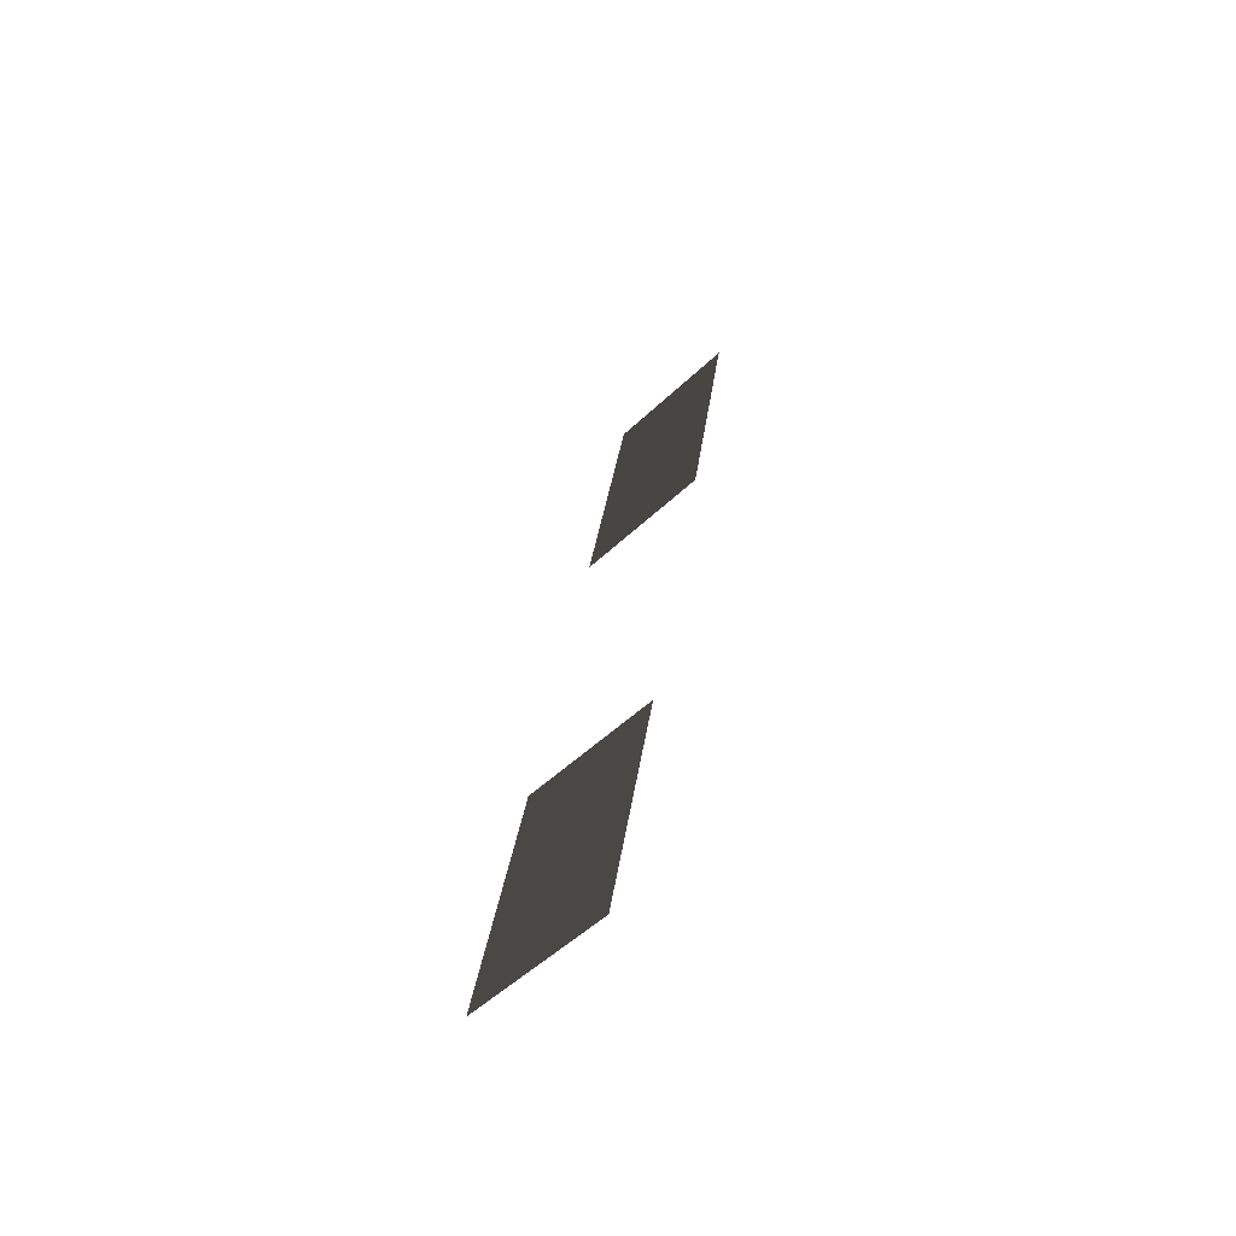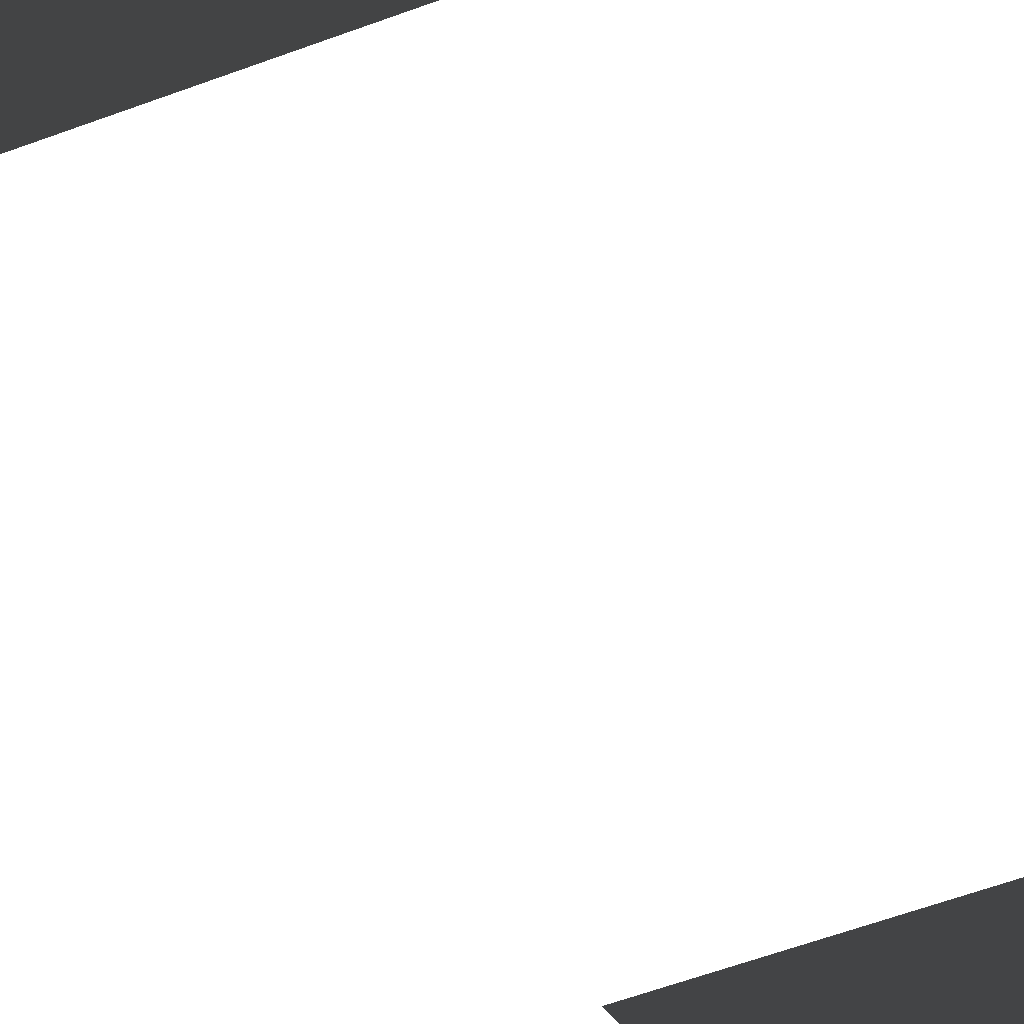
<metadata>
{"format":"obj","ext":"obj","renderer":"f3d","projection":"perspective","resolution":1024,"background":"white","views":[{"elev":-52.5,"azim":45.4,"up":"+Y"},{"elev":-43.2,"azim":-154.4,"up":"+Z"}]}
</metadata>
<code>
v 0.3334 3.306 0.4399
v 2.746e-06 3.306 0.4399
v -6.333e-06 4.664 0.217
v 0.3334 4.664 0.217
v 0.3334 0.3129 0.9562
v -9.301e-07 0.3129 0.9562
v 4.901e-06 1.553 0.7349
v 0.3334 1.553 0.7349
v -0.3334 3.306 0.4399
v -0.3334 4.664 0.217
v -6.333e-06 4.664 0.217
v 2.746e-06 3.306 0.4399
v -0.3334 0.3129 0.9562
v -0.3334 1.553 0.7349
v 4.901e-06 1.553 0.7349
v -9.301e-07 0.3129 0.9562
g Ramp_Arrows_37316_138
f 1 3 2
f 1 4 3
f 5 7 6
f 5 8 7
f 9 11 10
f 9 12 11
f 13 15 14
f 13 16 15

</code>
